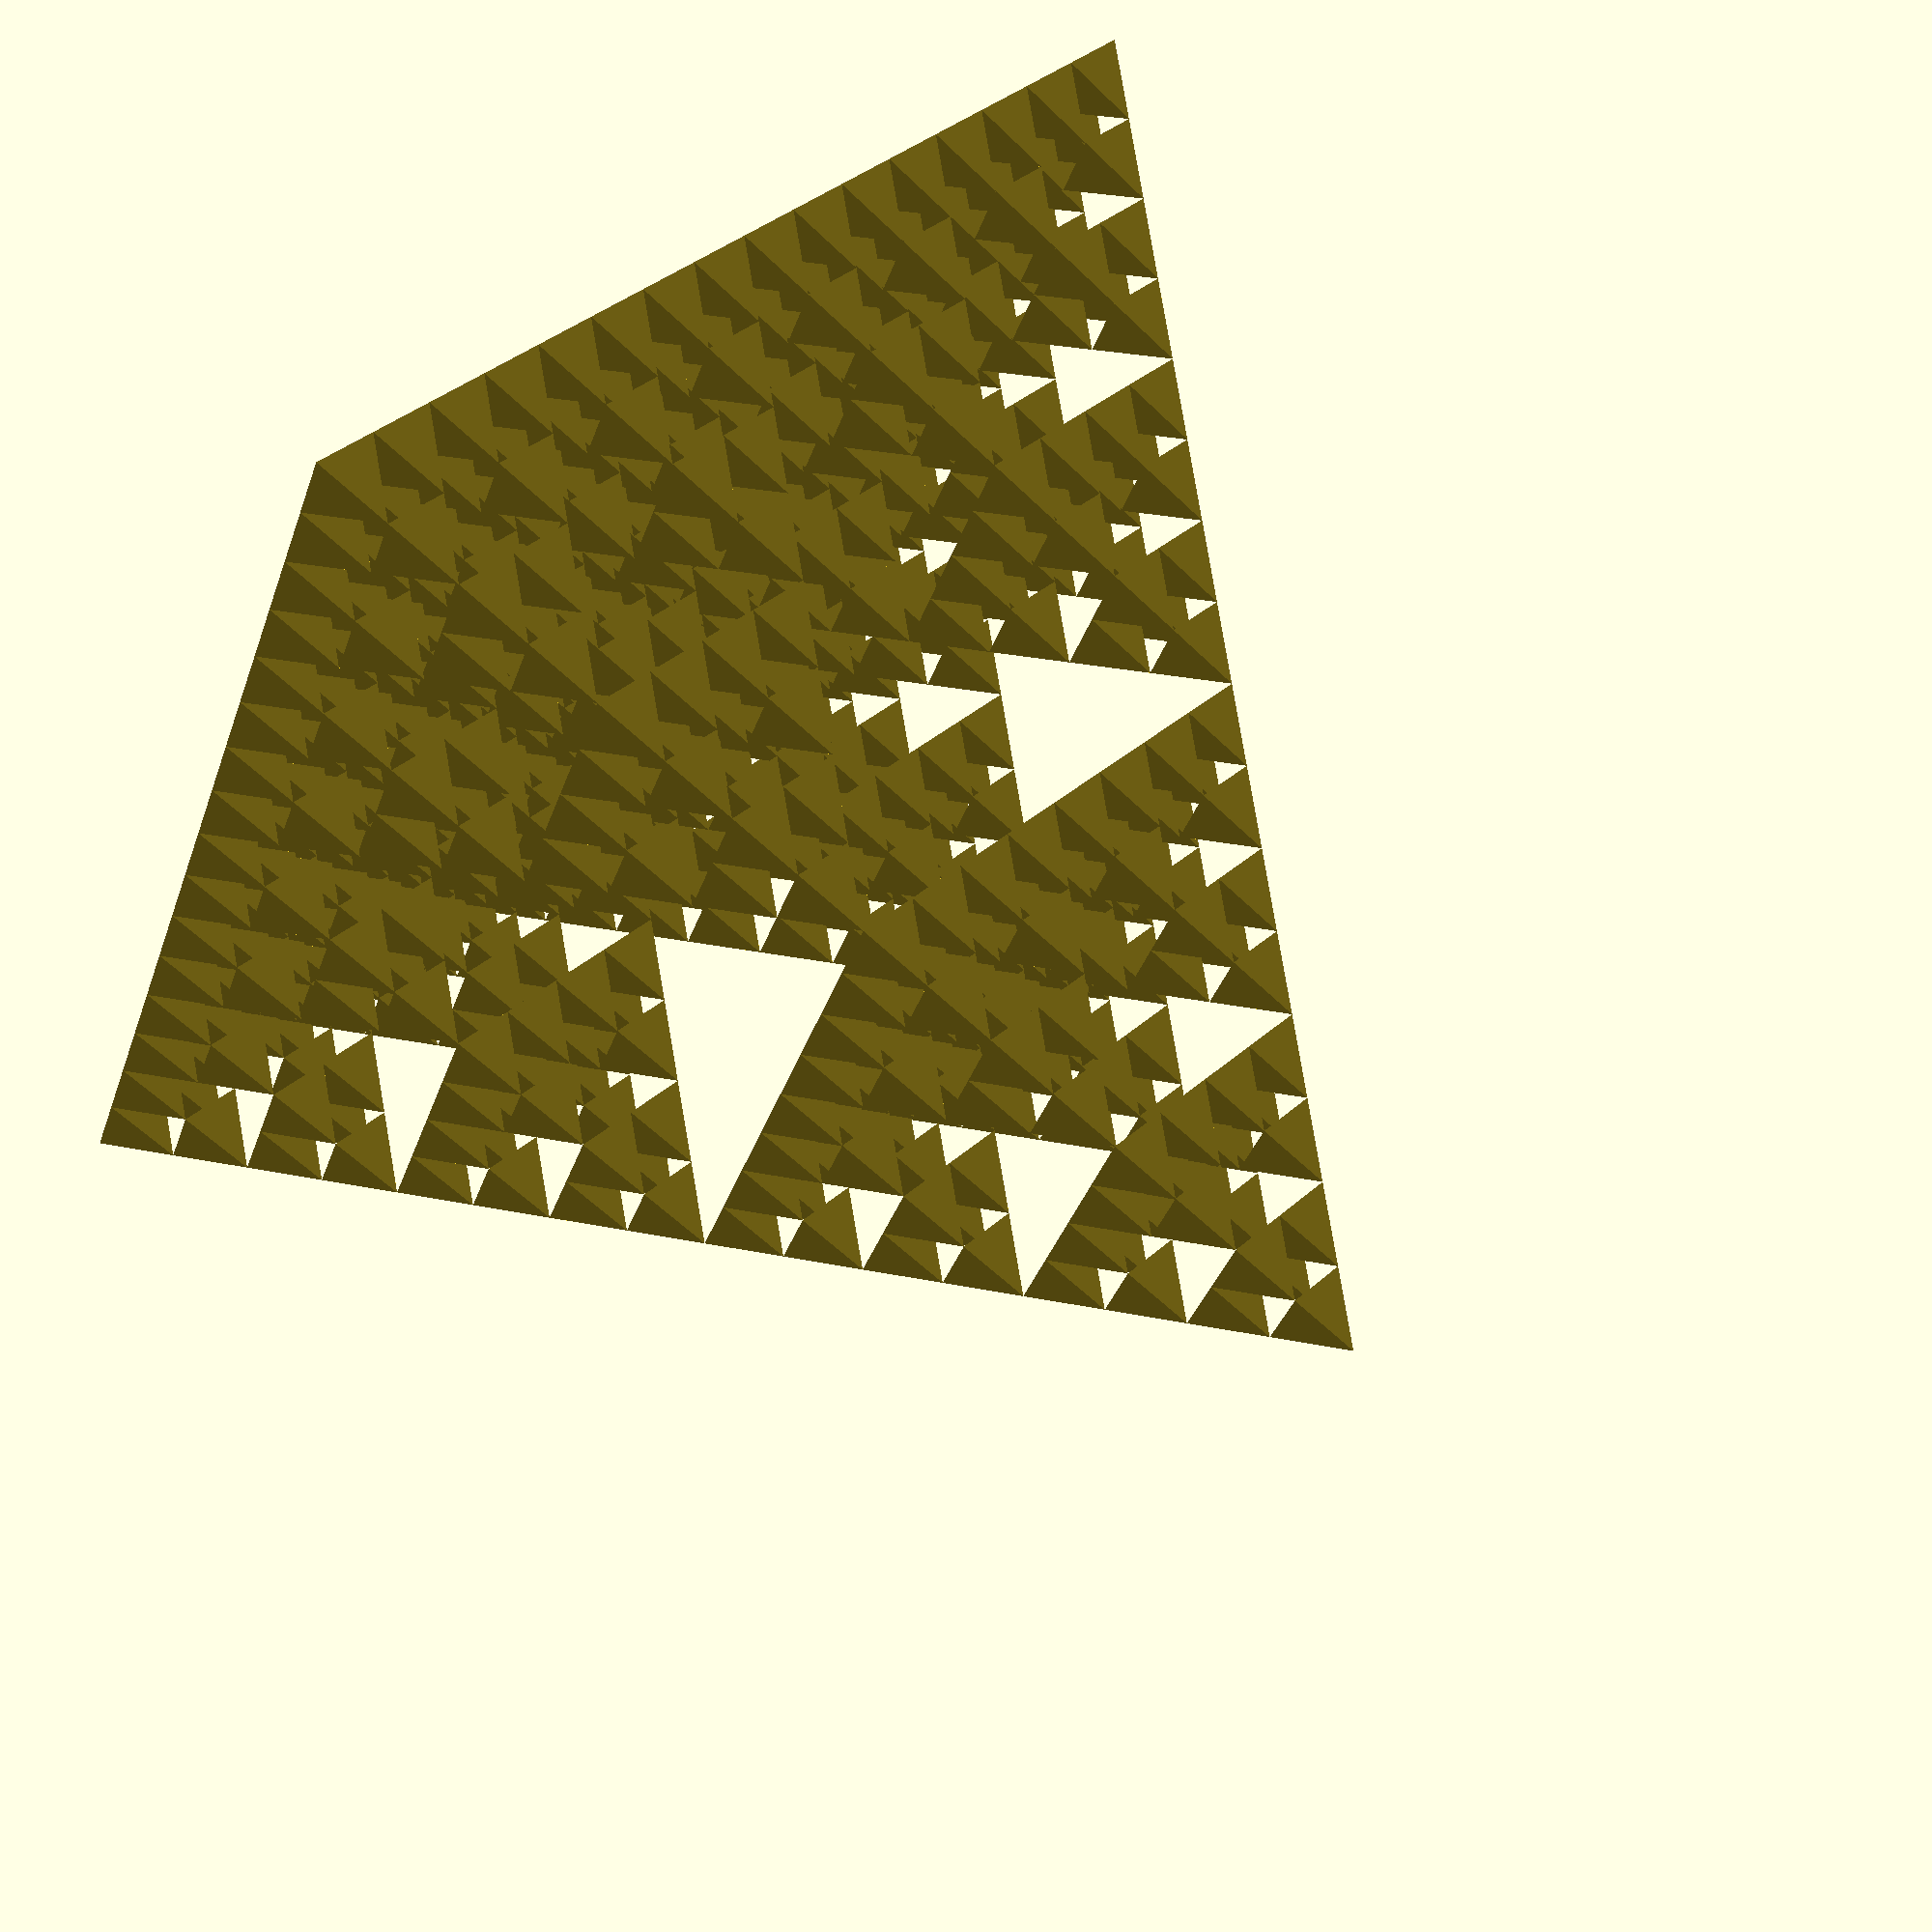
<openscad>
    pinski(4);
    //
    module pinski ( n , c = [0, 0, 0, 1] ) {
        s=c[3];
        if (n == 0) {
            scale( [ 1, 1, sqrt(1) ] )
            translate( c + [s, s, 0]/ 2 )
            linear_extrude( s, scale = 0 )
            square( s, true );
        } else {
            pinski ( n-1,c + [0, 0, 0 , -s ]/ 2);
            pinski ( n-1,c + [0, s, 0 , -s ]/ 2);
            pinski ( n-1,c + [s, 0, 0 , -s ]/ 2);
            pinski ( n-1,c + [s, s, 0 , -s ]/ 2);
            pinski ( n-1,c + [s/2,s/2,s,-s ]/ 2);
        }
    }

</openscad>
<views>
elev=288.9 azim=205.2 roll=316.4 proj=p view=wireframe
</views>
